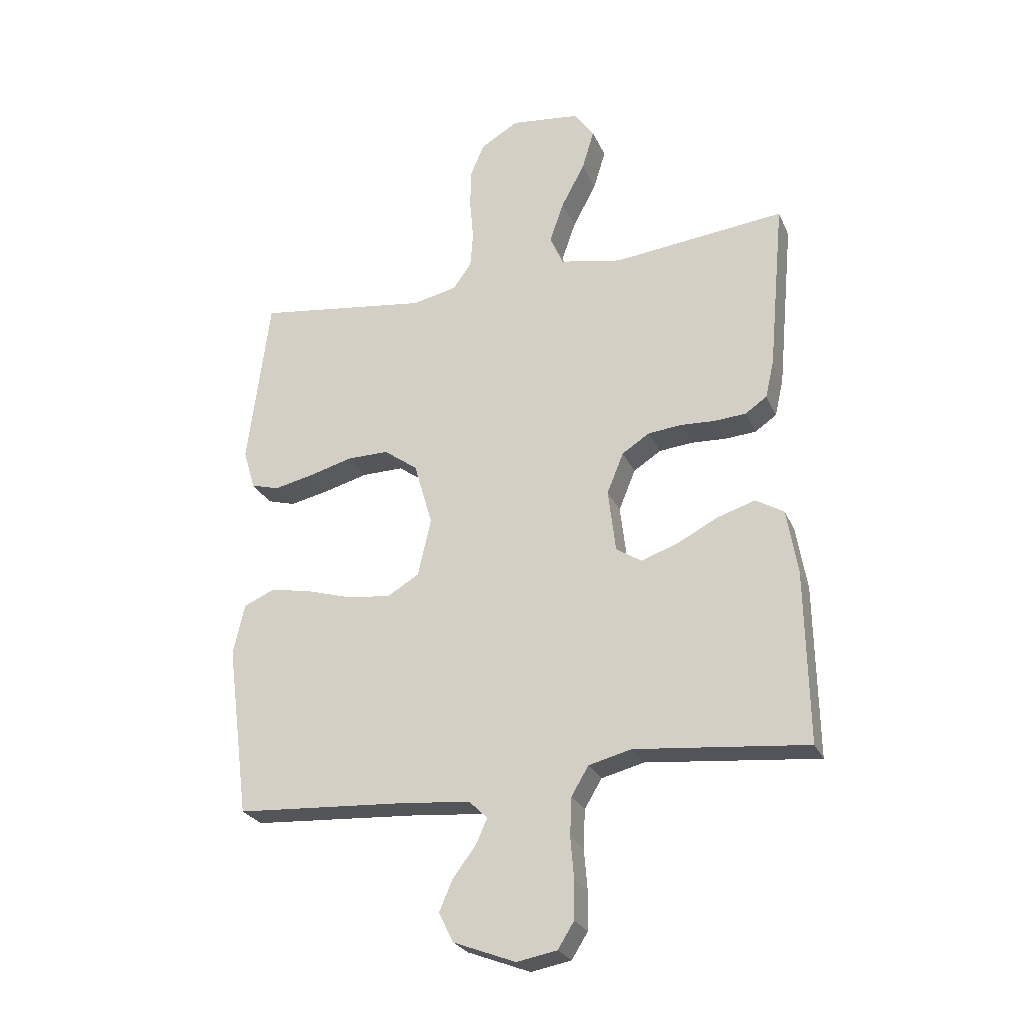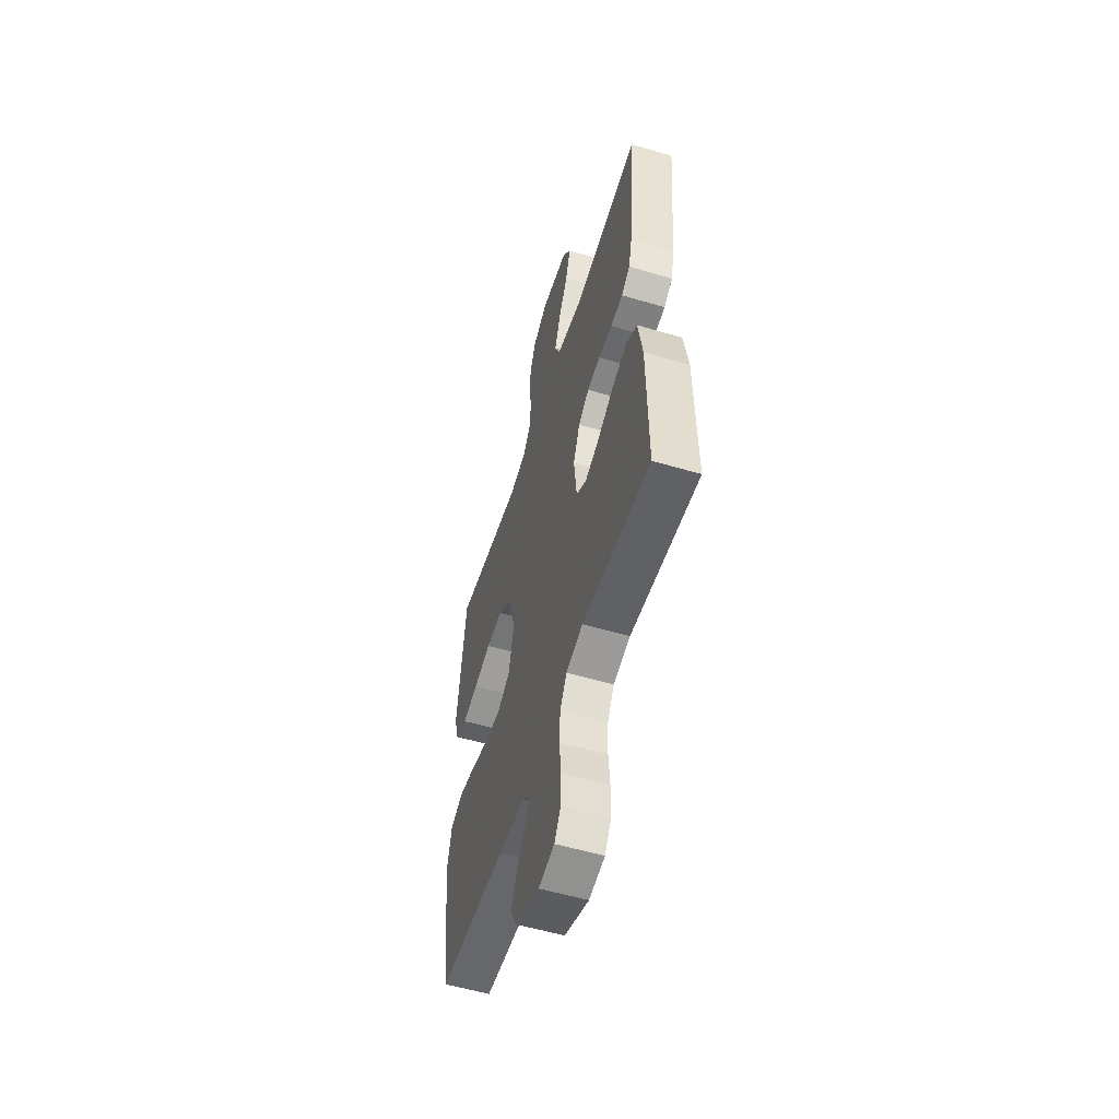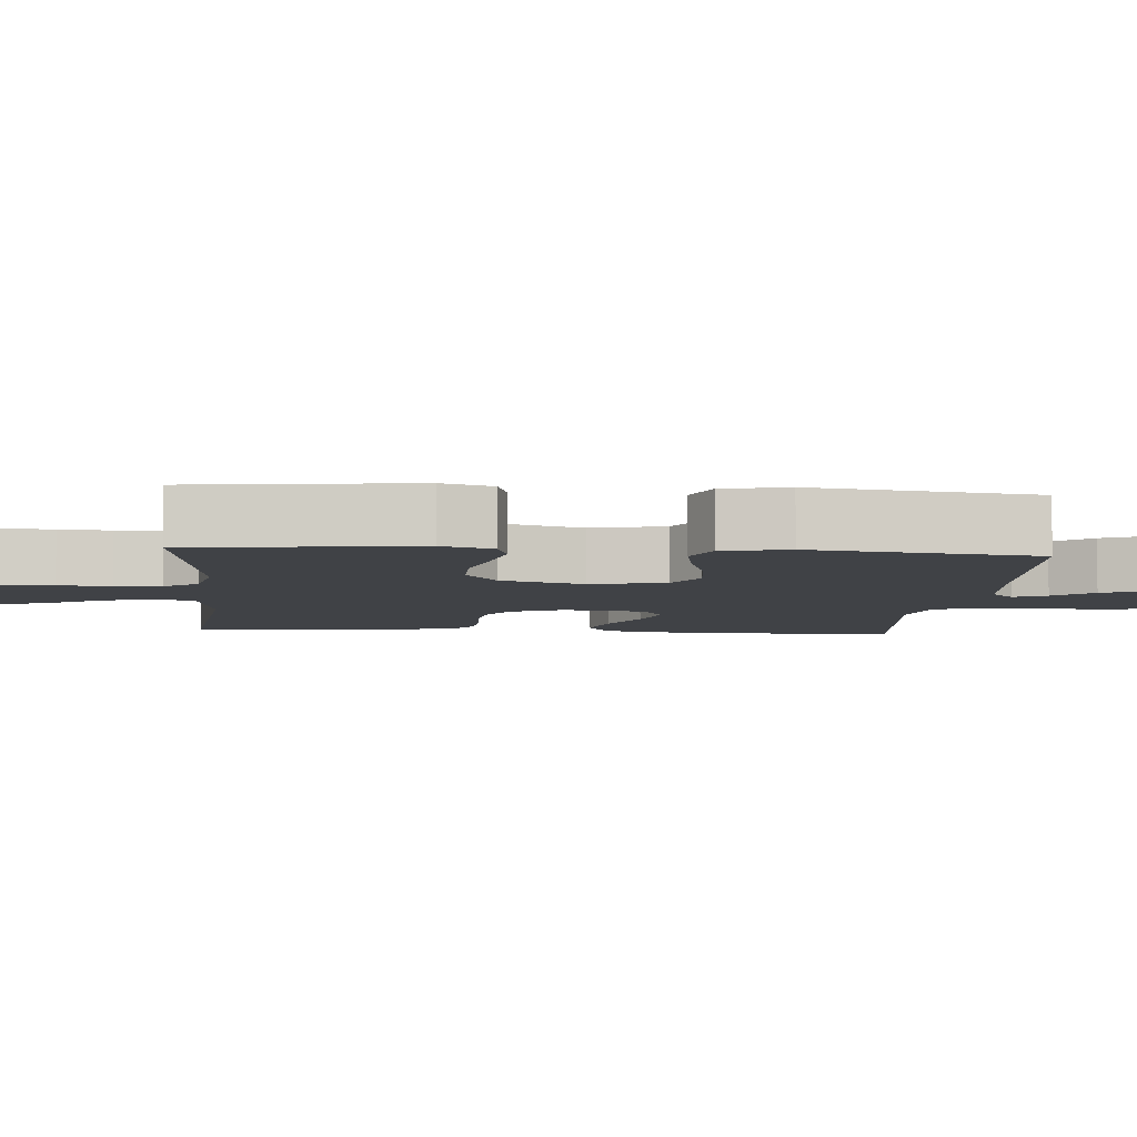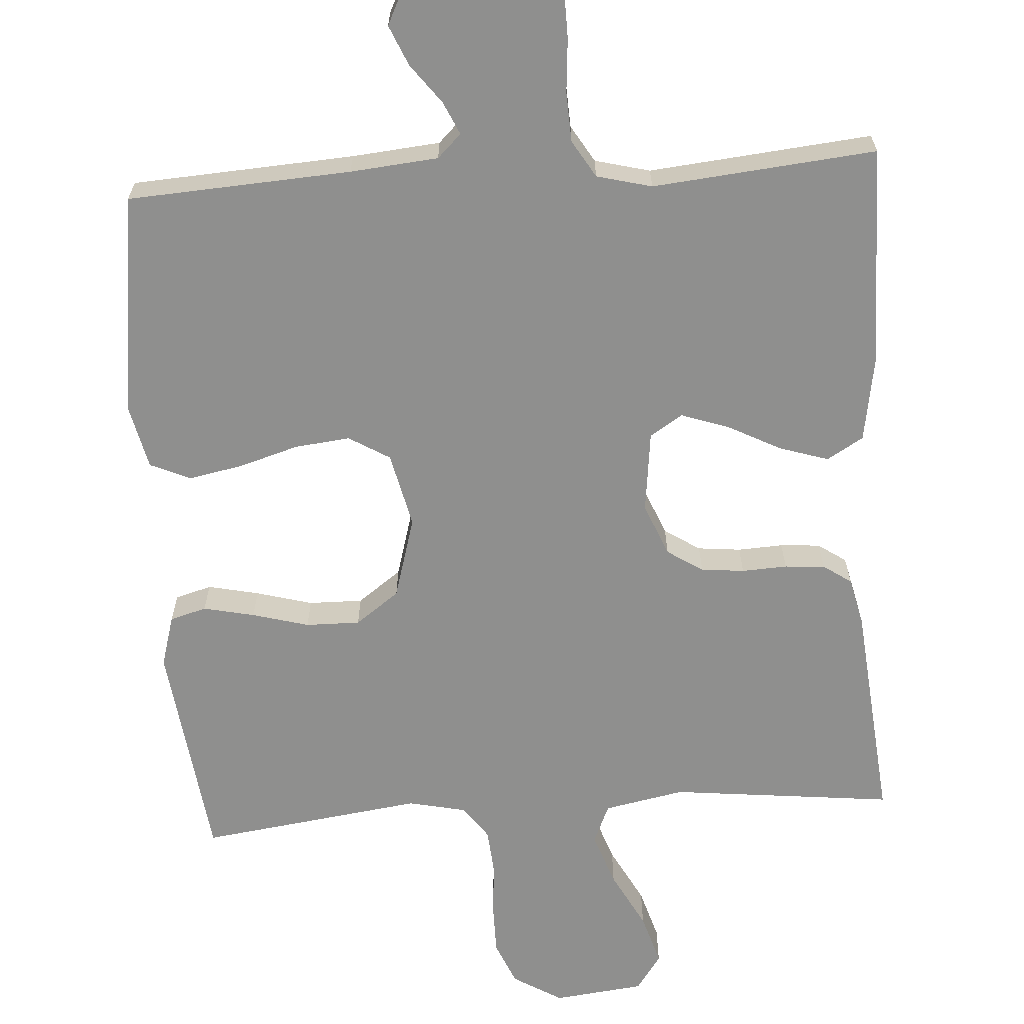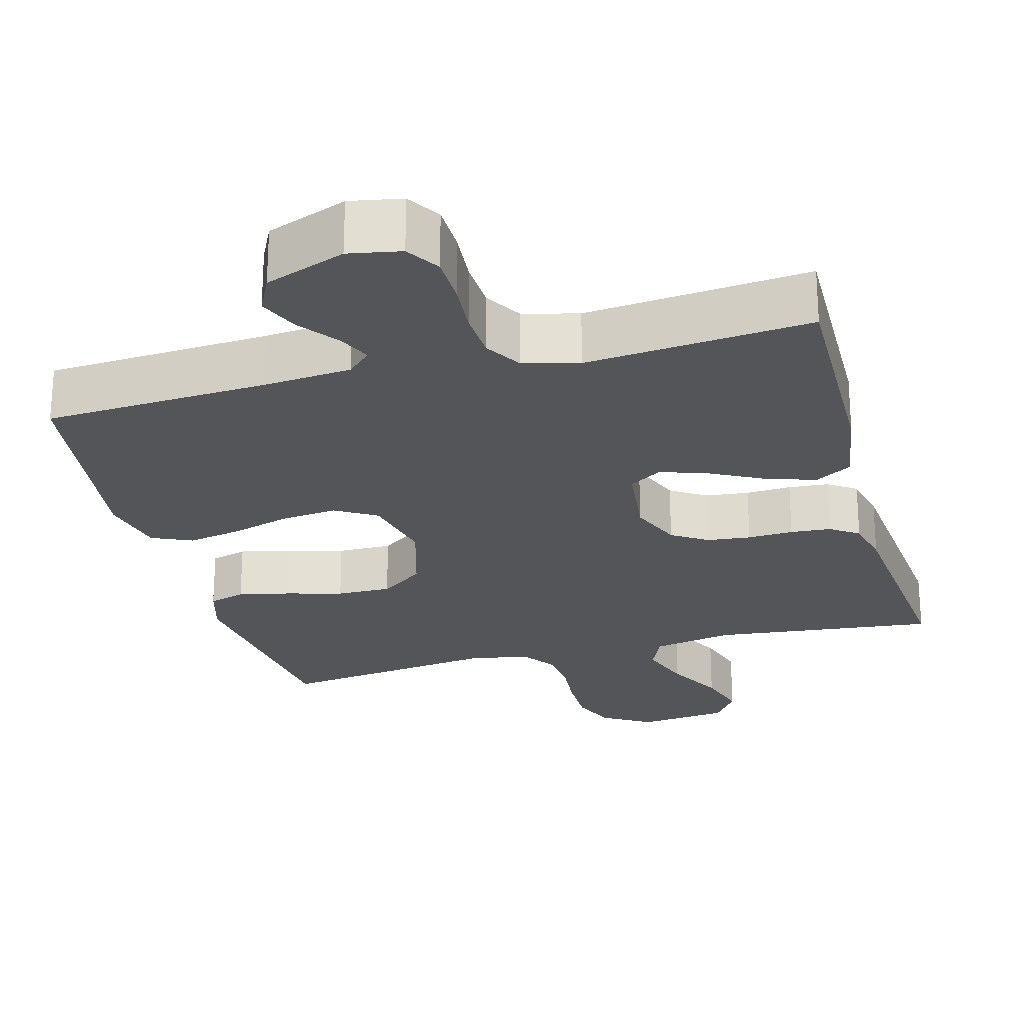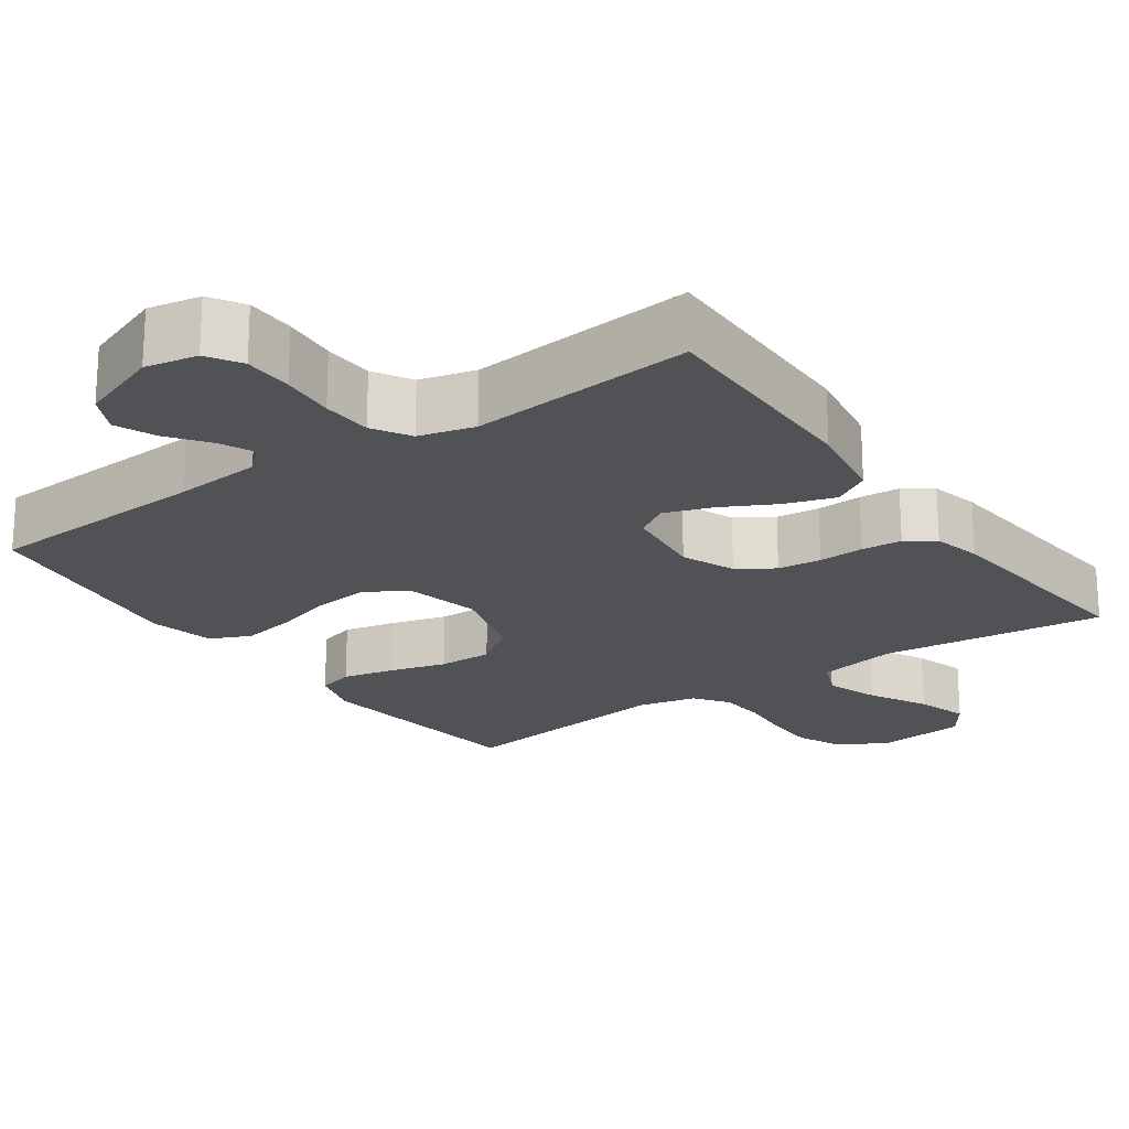
<metadata>
{"format":"obj","ext":"obj","renderer":"f3d","projection":"perspective","resolution":1024,"background":"white","views":[{"elev":-25.9,"azim":-160.1,"up":"+Z"},{"elev":-55.6,"azim":-107.3,"up":"+Z"},{"elev":-6.4,"azim":85.2,"up":"+Y"},{"elev":-65.2,"azim":-176.2,"up":"+Y"},{"elev":-24.5,"azim":-164.9,"up":"+Y"},{"elev":-21.1,"azim":-144.9,"up":"+Y"}]}
</metadata>
<code>
v -0.5 0.07 -0.5
v -0.495 0.07 -0.2
v -0.476 0.07 -0.087
v -0.427 0.07 -0.058
v -0.361 0.07 -0.079
v -0.29 0.07 -0.116
v -0.226 0.07 -0.138
v -0.182 0.07 -0.11
v -0.169 0.07 0
v -0.198 0.07 0.071
v -0.246 0.07 0.102
v -0.304 0.07 0.108
v -0.365 0.07 0.105
v -0.419 0.07 0.109
v -0.457 0.07 0.135
v -0.472 0.07 0.2
v -0.5 0.07 0.5
v -0.2 0.07 0.467
v -0.092 0.07 0.488
v -0.069 0.07 0.541
v -0.094 0.07 0.613
v -0.135 0.07 0.69
v -0.156 0.07 0.76
v -0.122 0.07 0.809
v 0 0.07 0.823
v 0.066 0.07 0.783
v 0.091 0.07 0.724
v 0.091 0.07 0.654
v 0.085 0.07 0.584
v 0.09 0.07 0.522
v 0.122 0.07 0.477
v 0.2 0.07 0.46
v 0.5 0.07 0.5
v 0.538 0.07 0.2
v 0.518 0.07 0.131
v 0.469 0.07 0.117
v 0.4 0.07 0.132
v 0.324 0.07 0.153
v 0.251 0.07 0.154
v 0.192 0.07 0.111
v 0.16 0.07 0
v 0.183 0.07 -0.101
v 0.238 0.07 -0.134
v 0.312 0.07 -0.126
v 0.392 0.07 -0.102
v 0.465 0.07 -0.088
v 0.519 0.07 -0.112
v 0.539 0.07 -0.2
v 0.5 0.07 -0.5
v 0.2 0.07 -0.518
v 0.082 0.07 -0.529
v 0.05 0.07 -0.56
v 0.07 0.07 -0.604
v 0.11 0.07 -0.657
v 0.133 0.07 -0.711
v 0.108 0.07 -0.762
v 0 0.07 -0.803
v -0.07 0.07 -0.79
v -0.098 0.07 -0.745
v -0.099 0.07 -0.679
v -0.093 0.07 -0.607
v -0.096 0.07 -0.54
v -0.126 0.07 -0.49
v -0.2 0.07 -0.471
v -0.5 0 -0.5
v -0.495 0 -0.2
v -0.476 0 -0.087
v -0.427 0 -0.058
v -0.361 0 -0.079
v -0.29 0 -0.116
v -0.226 0 -0.138
v -0.182 0 -0.11
v -0.169 0 0
v -0.198 0 0.071
v -0.246 0 0.102
v -0.304 0 0.108
v -0.365 0 0.105
v -0.419 0 0.109
v -0.457 0 0.135
v -0.472 0 0.2
v -0.5 0 0.5
v -0.2 0 0.467
v -0.092 0 0.488
v -0.069 0 0.541
v -0.094 0 0.613
v -0.135 0 0.69
v -0.156 0 0.76
v -0.122 0 0.809
v 0 0 0.823
v 0.066 0 0.783
v 0.091 0 0.724
v 0.091 0 0.654
v 0.085 0 0.584
v 0.09 0 0.522
v 0.122 0 0.477
v 0.2 0 0.46
v 0.5 0 0.5
v 0.538 0 0.2
v 0.518 0 0.131
v 0.469 0 0.117
v 0.4 0 0.132
v 0.324 0 0.153
v 0.251 0 0.154
v 0.192 0 0.111
v 0.16 0 0
v 0.183 0 -0.101
v 0.238 0 -0.134
v 0.312 0 -0.126
v 0.392 0 -0.102
v 0.465 0 -0.088
v 0.519 0 -0.112
v 0.539 0 -0.2
v 0.5 0 -0.5
v 0.2 0 -0.518
v 0.082 0 -0.529
v 0.05 0 -0.56
v 0.07 0 -0.604
v 0.11 0 -0.657
v 0.133 0 -0.711
v 0.108 0 -0.762
v 0 0 -0.803
v -0.07 0 -0.79
v -0.098 0 -0.745
v -0.099 0 -0.679
v -0.093 0 -0.607
v -0.096 0 -0.54
v -0.126 0 -0.49
v -0.2 0 -0.471
f 59 60 61
f 58 59 61
f 57 58 61
f 56 57 61
f 55 56 61
f 54 55 61
f 53 54 61
f 52 53 61 62
f 51 52 62 63
f 48 49 50
f 47 48 50
f 46 47 50
f 45 46 50
f 44 45 50
f 51 63 64
f 50 51 64
f 44 50 64
f 43 44 64
f 36 37 38
f 35 36 38
f 34 35 38
f 33 34 38
f 32 33 38
f 31 32 38 39
f 30 31 39 40
f 27 28 29
f 26 27 29
f 25 26 29
f 24 25 29
f 23 24 29
f 22 23 29
f 21 22 29
f 20 21 29 30
f 30 40 41
f 20 30 41
f 19 20 41
f 16 17 18
f 15 16 18
f 14 15 18
f 13 14 18
f 12 13 18
f 11 12 18 19
f 4 5 6
f 3 4 6
f 2 3 6
f 1 2 6
f 64 1 6
f 64 6 7
f 64 7 8
f 43 64 8
f 42 43 8
f 19 41 42
f 11 19 42
f 10 11 42
f 9 10 42
f 8 9 42
f 125 124 123
f 125 123 122
f 125 122 121
f 125 121 120
f 125 120 119
f 125 119 118
f 125 118 117
f 126 125 117 116
f 127 126 116 115
f 114 113 112
f 114 112 111
f 114 111 110
f 114 110 109
f 114 109 108
f 128 127 115
f 128 115 114
f 128 114 108
f 128 108 107
f 102 101 100
f 102 100 99
f 102 99 98
f 102 98 97
f 102 97 96
f 103 102 96 95
f 104 103 95 94
f 93 92 91
f 93 91 90
f 93 90 89
f 93 89 88
f 93 88 87
f 93 87 86
f 93 86 85
f 94 93 85 84
f 105 104 94
f 105 94 84
f 105 84 83
f 82 81 80
f 82 80 79
f 82 79 78
f 82 78 77
f 82 77 76
f 83 82 76 75
f 70 69 68
f 70 68 67
f 70 67 66
f 70 66 65
f 70 65 128
f 71 70 128
f 72 71 128
f 72 128 107
f 72 107 106
f 106 105 83
f 106 83 75
f 106 75 74
f 106 74 73
f 106 73 72
f 1 65 66 2
f 2 66 67 3
f 3 67 68 4
f 4 68 69 5
f 5 69 70 6
f 6 70 71 7
f 7 71 72 8
f 8 72 73 9
f 9 73 74 10
f 10 74 75 11
f 11 75 76 12
f 12 76 77 13
f 13 77 78 14
f 14 78 79 15
f 15 79 80 16
f 16 80 81 17
f 17 81 82 18
f 18 82 83 19
f 19 83 84 20
f 20 84 85 21
f 21 85 86 22
f 22 86 87 23
f 23 87 88 24
f 24 88 89 25
f 25 89 90 26
f 26 90 91 27
f 27 91 92 28
f 28 92 93 29
f 29 93 94 30
f 30 94 95 31
f 31 95 96 32
f 32 96 97 33
f 33 97 98 34
f 34 98 99 35
f 35 99 100 36
f 36 100 101 37
f 37 101 102 38
f 38 102 103 39
f 39 103 104 40
f 40 104 105 41
f 41 105 106 42
f 42 106 107 43
f 43 107 108 44
f 44 108 109 45
f 45 109 110 46
f 46 110 111 47
f 47 111 112 48
f 48 112 113 49
f 49 113 114 50
f 50 114 115 51
f 51 115 116 52
f 52 116 117 53
f 53 117 118 54
f 54 118 119 55
f 55 119 120 56
f 56 120 121 57
f 57 121 122 58
f 58 122 123 59
f 59 123 124 60
f 60 124 125 61
f 61 125 126 62
f 62 126 127 63
f 63 127 128 64
f 64 128 65 1

</code>
